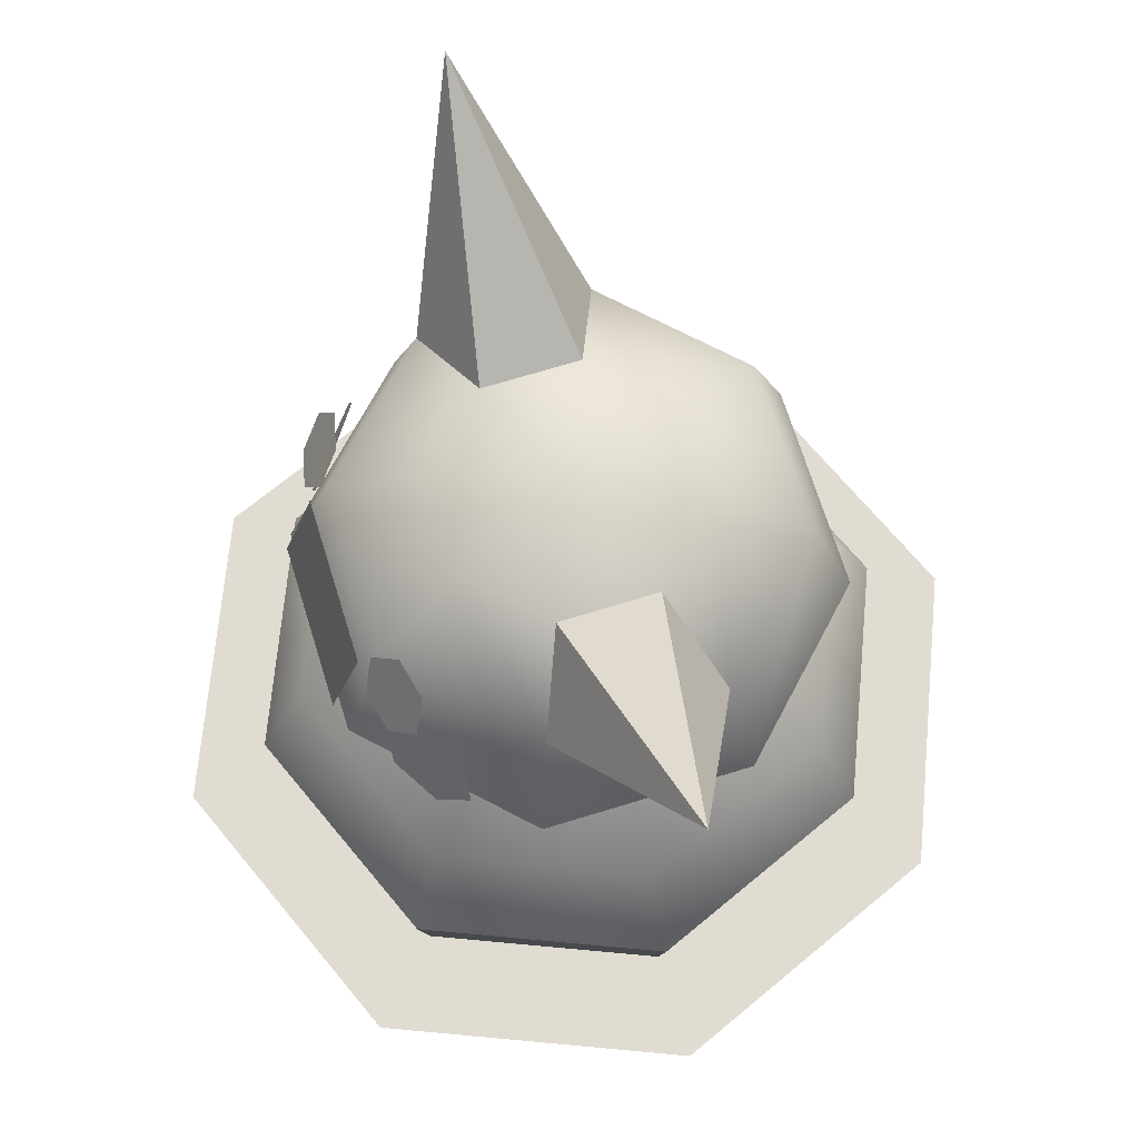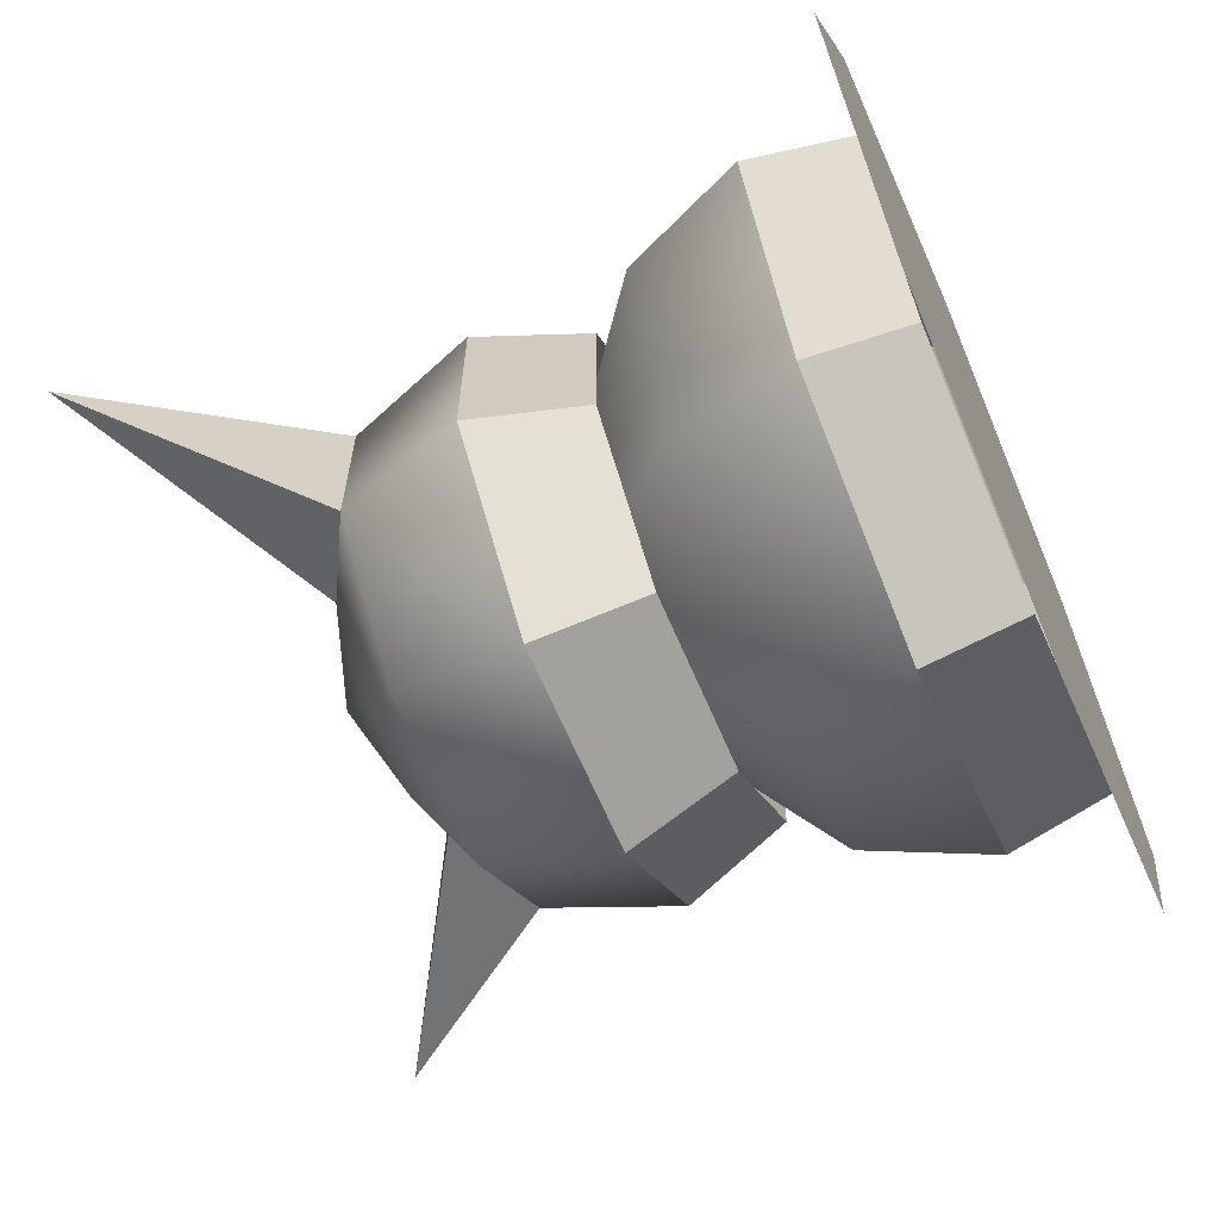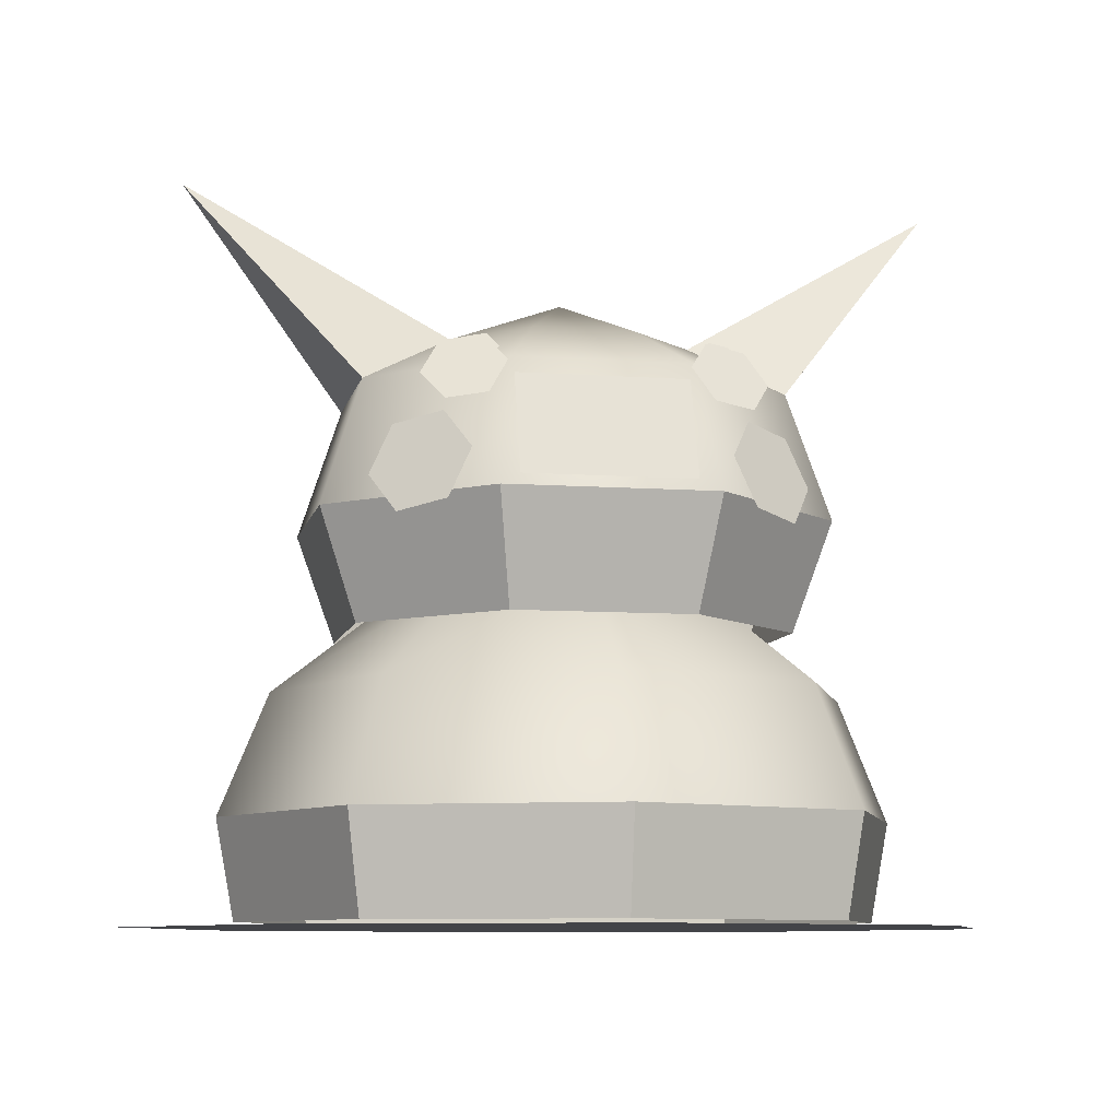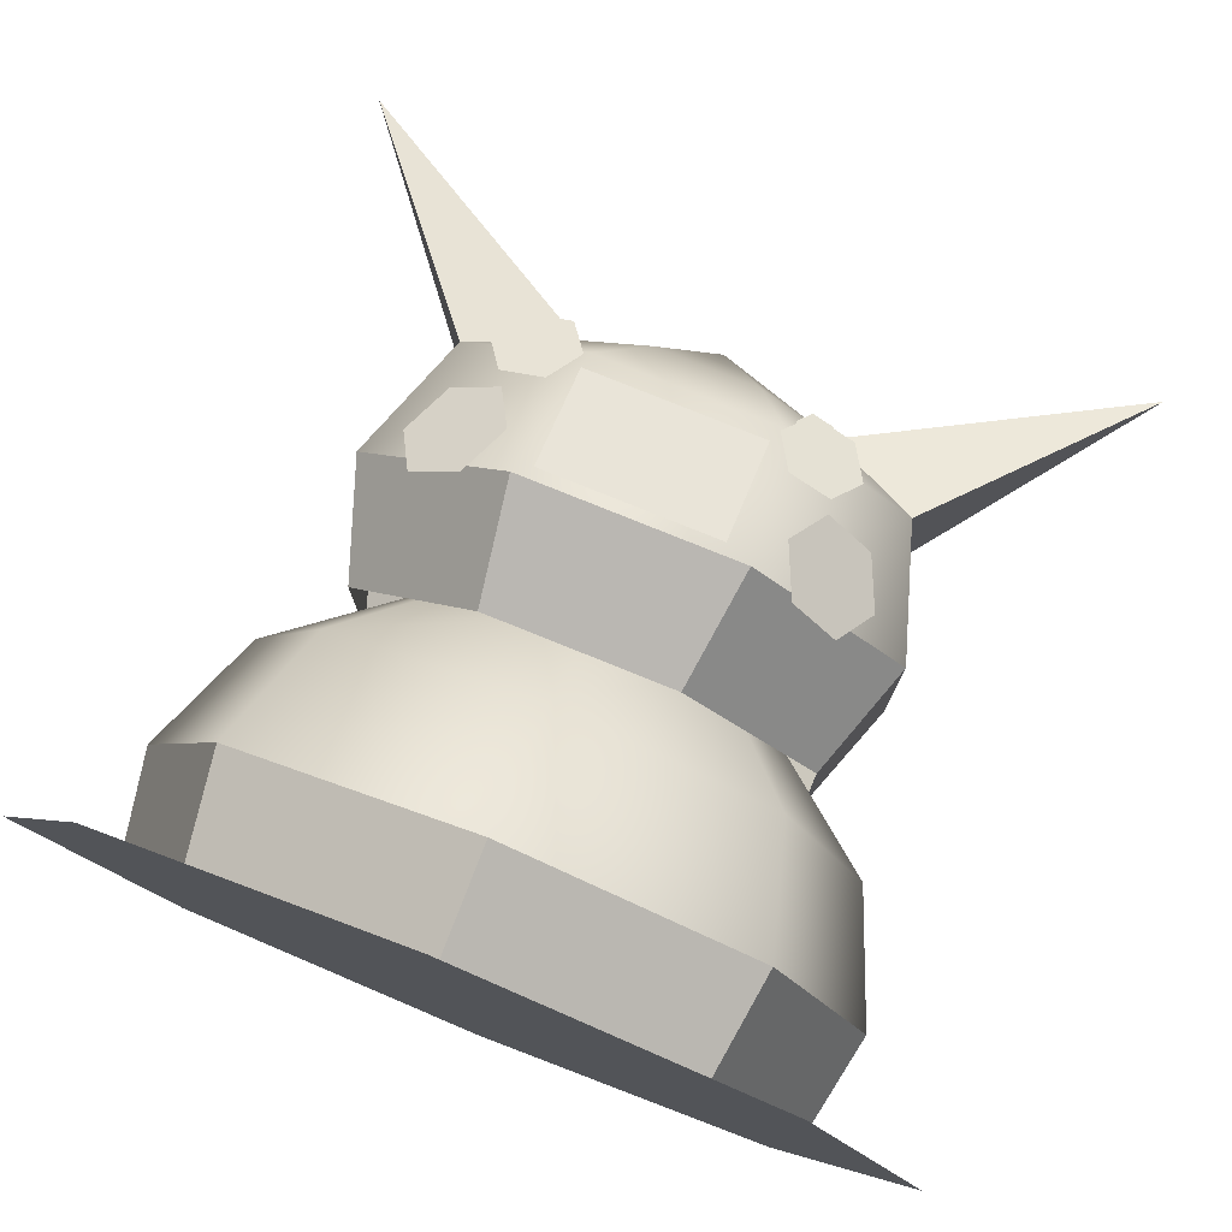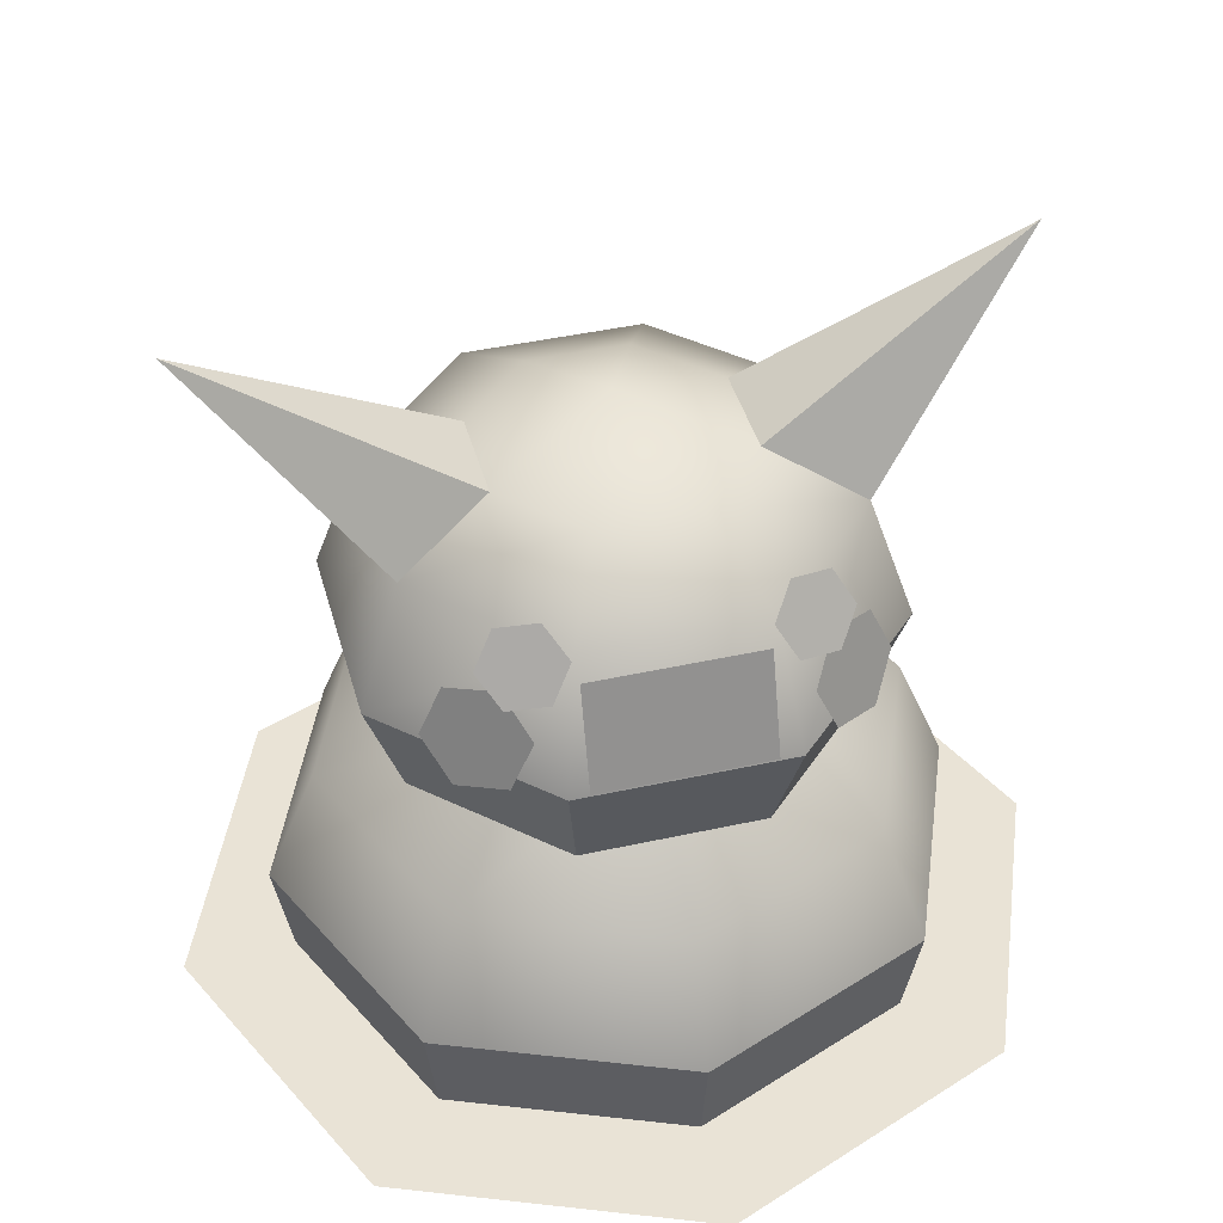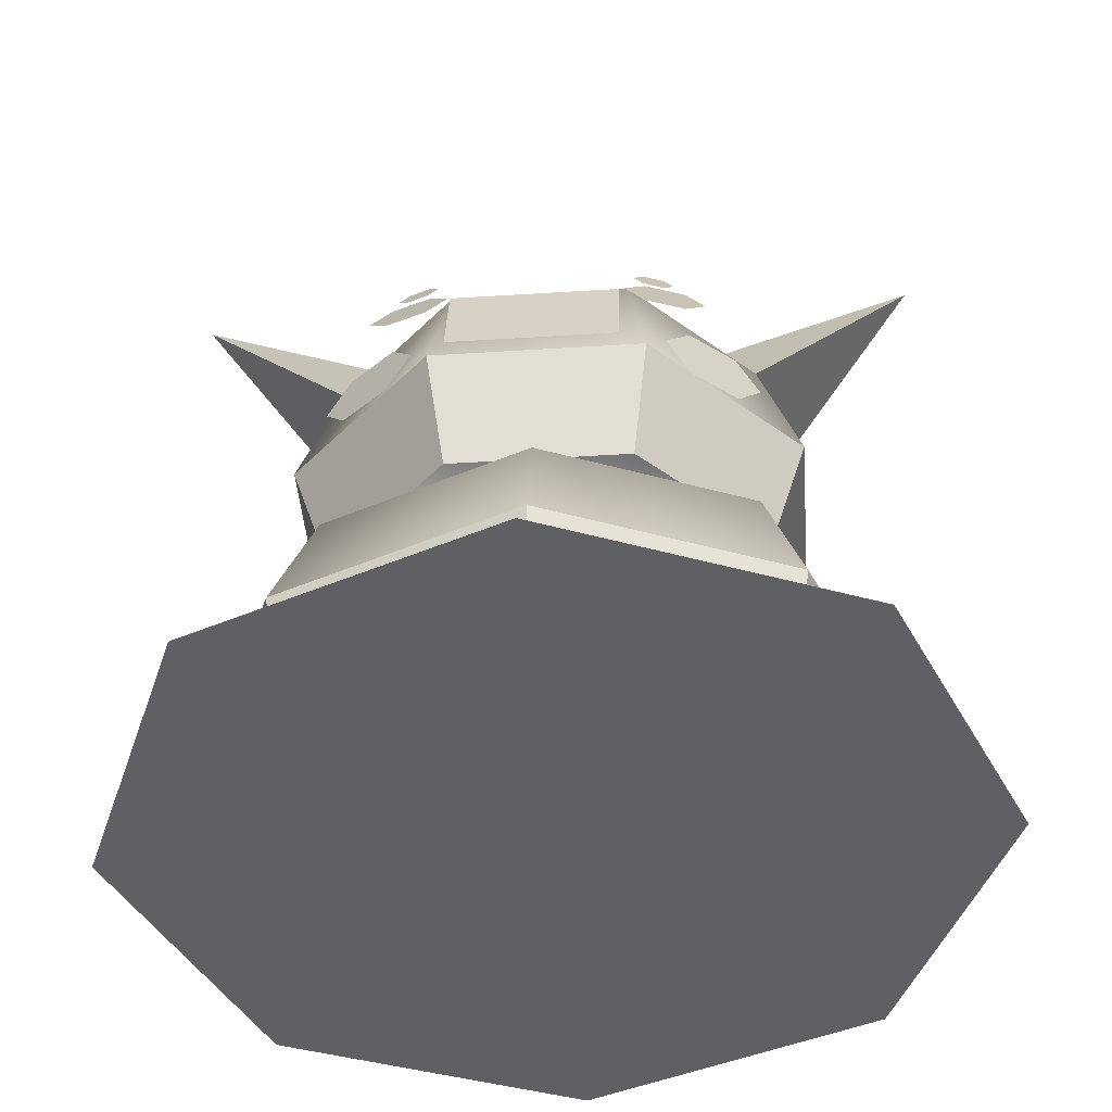
<metadata>
{"format":"obj","ext":"obj","renderer":"f3d","projection":"perspective","resolution":1024,"background":"white","views":[{"elev":69.3,"azim":72.8,"up":"+Y"},{"elev":-65.5,"azim":-66.9,"up":"+Z"},{"elev":-8.3,"azim":-11.2,"up":"+Y"},{"elev":78.4,"azim":22.0,"up":"+Z"},{"elev":42.2,"azim":-14.9,"up":"+Y"},{"elev":-43.6,"azim":4.3,"up":"+Y"}]}
</metadata>
<code>
o Pikachu_Balloon
v -11 54 32.7
v 10 54 32.7
v 10 66.55 28.68
v -11 66.55 28.68
v 54 3 0
v 38.18 3 -38.18
v 0 3 0
v 0 3 -54
v -38.18 3 -38.18
v 54 3 0
v 0 3 0
v 38.18 3 38.18
v 0 3 54
v 0 3 54
v 0 3 0
v -38.18 3 38.18
v -54 3 0
v -38.18 3 -38.18
v -54 3 0
v 0 3 0
v -24.06 61.51 20.23
v -26.84 55.39 20.35
v -21.28 56.63 23.92
v -24.06 50.51 24.04
v -18.5 51.75 27.61
v -18.5 51.75 27.61
v -15.73 57.87 27.5
v -21.28 56.63 23.92
v -18.5 62.75 23.8
v -24.06 61.51 20.23
v 26.62 55.39 20.35
v 23.84 61.51 20.23
v 21.06 56.63 23.92
v 18.29 62.75 23.8
v 15.5 57.87 27.5
v 26.62 55.39 20.35
v 21.06 56.63 23.92
v 23.84 50.51 24.04
v 18.29 51.75 27.61
v 15.5 57.87 27.5
v 18.29 51.75 27.61
v 21.06 56.63 23.92
v 36.15 31.55 1e-06
v 18.7 45.05 2e-06
v 25.56 31.55 25.56
v 13.23 45.05 13.23
v 0 31.55 36.15
v 0 45.05 18.7
v -25.56 31.55 25.56
v -13.23 45.05 13.23
v -36.15 31.55 1e-06
v -18.7 45.05 2e-06
v 42.46 16.25 1e-06
v 36.15 31.55 1e-06
v 30.02 16.25 30.02
v 25.56 31.55 25.56
v 0 16.25 42.46
v 0 31.55 36.15
v -30.02 16.25 30.02
v -25.56 31.55 25.56
v -42.46 16.25 1e-06
v -36.15 31.55 1e-06
v 18.7 45.05 2e-06
v 36.15 31.55 1e-06
v 13.23 45.05 -13.23
v 25.56 31.55 -25.56
v 0 45.05 -18.7
v 0 31.55 -36.15
v -13.23 45.05 -13.23
v -25.56 31.55 -25.56
v -18.7 45.05 2e-06
v -36.15 31.55 1e-06
v 36.15 31.55 1e-06
v 42.46 16.25 1e-06
v 25.56 31.55 -25.56
v 30.02 16.25 -30.02
v 0 31.55 -36.15
v 0 16.25 -42.46
v -25.56 31.55 -25.56
v -30.02 16.25 -30.02
v -36.15 31.55 1e-06
v -42.46 16.25 1e-06
v 15.13 75.24 -6.27
v 26.52 68.94 -10.98
v 6.27 75.24 -15.13
v 10.98 68.94 -26.52
v -6.27 75.24 -15.13
v -10.98 68.94 -26.52
v -15.13 75.24 -6.27
v -26.52 68.94 -10.98
v 26.52 68.94 -10.98
v 31.76 52.83 -13.16
v 10.98 68.94 -26.52
v 13.16 52.83 -31.76
v -10.98 68.94 -26.52
v -13.16 52.83 -31.76
v -26.52 68.94 -10.98
v -31.76 52.83 -13.16
v 6.27 75.24 15.13
v -6.27 75.24 15.13
v 10.98 68.94 26.52
v -10.98 68.94 26.52
v 13.16 52.83 31.76
v -13.16 52.83 31.76
v 31.76 52.83 -13.16
v 26.52 68.94 -10.98
v 31.76 52.83 13.16
v 26.52 68.94 10.98
v 13.16 52.83 31.76
v 10.98 68.94 26.52
v -13.16 52.83 31.76
v -10.98 68.94 26.52
v -31.76 52.83 13.16
v -26.52 68.94 10.98
v -31.76 52.83 -13.16
v -26.52 68.94 -10.98
v 15.13 75.24 -6.27
v 6.27 75.24 -15.13
v 0 81.55 4e-06
v -6.27 75.24 -15.13
v -15.13 75.24 -6.27
v 16.69 69.12 26.27
v 15.44 71.25 25.46
v 14.19 69.48 26.89
v 12.94 71.61 26.08
v 11.69 69.84 27.52
v 20.52 66.95 24.65
v 18.03 71.21 23.02
v 15.53 67.67 25.89
v 13.03 71.93 24.26
v 10.53 68.39 27.14
v -16.38 71.25 25.46
v -17.63 69.12 26.27
v -15.13 69.48 26.89
v -16.38 67.36 27.71
v -13.88 67.71 28.33
v -13.97 64.13 28.77
v -11.47 68.39 27.14
v -16.47 67.67 25.89
v -13.97 71.93 24.26
v -18.97 71.21 23.02
v -18.97 71.21 23.02
v -21.47 66.95 24.65
v -16.47 67.67 25.89
v -18.97 63.41 27.52
v -13.97 64.13 28.77
v -13.88 67.71 28.33
v -12.63 69.84 27.52
v -15.13 69.48 26.89
v -13.88 71.61 26.08
v -16.38 71.25 25.46
v 15.13 75.24 -6.27
v 0 81.55 4e-06
v 15.13 75.24 6.27
v 6.27 75.24 15.13
v -6.27 75.24 15.13
v 0 81.55 4e-06
v -15.13 75.24 6.27
v -15.13 75.24 -6.27
v 20.52 66.95 24.65
v 15.53 67.67 25.89
v 18.03 63.41 27.52
v 13.03 64.13 28.77
v 16.69 69.12 26.27
v 14.19 69.48 26.89
v 15.44 67.36 27.71
v 12.94 67.71 28.33
v 10.98 68.94 26.52
v 26.52 68.94 10.98
v 15.13 75.24 6.27
v 6.27 75.24 15.13
v -26.52 68.94 10.98
v -10.98 68.94 26.52
v -6.27 75.24 15.13
v -15.13 75.24 6.27
v 27.07 38.99 -11.21
v 11.21 38.99 -27.07
v 13.16 52.83 -31.76
v 31.76 52.83 -13.16
v 27.07 38.99 11.21
v 27.07 38.99 -11.21
v 31.76 52.83 -13.16
v 31.76 52.83 13.16
v 11.21 38.99 27.07
v 27.07 38.99 11.21
v 31.76 52.83 13.16
v 13.16 52.83 31.76
v -11.21 38.99 27.07
v 11.21 38.99 27.07
v 13.16 52.83 31.76
v -13.16 52.83 31.76
v -27.07 38.99 11.21
v -11.21 38.99 27.07
v -13.16 52.83 31.76
v -31.76 52.83 13.16
v -27.07 38.99 -11.21
v -27.07 38.99 11.21
v -31.76 52.83 13.16
v -31.76 52.83 -13.16
v -40.14 3.648 0
v -28.39 3.648 28.39
v -30.02 16.25 30.02
v -42.46 16.25 1e-06
v -28.39 3.648 28.39
v 0 3.648 40.14
v 0 16.25 42.46
v -30.02 16.25 30.02
v 0 3.648 -40.14
v -28.39 3.648 -28.39
v -30.02 16.25 -30.02
v 0 16.25 -42.46
v 0 3.648 40.14
v 28.39 3.648 28.39
v 30.02 16.25 30.02
v 0 16.25 42.46
v 28.39 3.648 28.39
v 40.14 3.648 0
v 42.46 16.25 1e-06
v 30.02 16.25 30.02
v 40.14 3.648 0
v 28.39 3.648 -28.39
v 30.02 16.25 -30.02
v 42.46 16.25 1e-06
v -28.39 3.648 -28.39
v -40.14 3.648 0
v -42.46 16.25 1e-06
v -30.02 16.25 -30.02
v 11.21 38.99 -27.07
v -11.21 38.99 -27.07
v -13.16 52.83 -31.76
v 13.16 52.83 -31.76
v 28.39 3.648 -28.39
v 0 3.648 -40.14
v 0 16.25 -42.46
v 30.02 16.25 -30.02
v -11.21 38.99 -27.07
v -27.07 38.99 -11.21
v -31.76 52.83 -13.16
v -13.16 52.83 -31.76
v 15.13 75.24 -6.27
v 15.13 75.24 6.27
v 48 95 4e-06
v 26.52 68.94 -10.98
v 15.13 75.24 -6.27
v 48 95 4e-06
v 26.52 68.94 10.98
v 26.52 68.94 -10.98
v 48 95 4e-06
v -15.13 75.24 -6.27
v -26.52 68.94 -10.98
v -48 95 4e-06
v -15.13 75.24 6.27
v -15.13 75.24 -6.27
v -48 95 4e-06
v -26.52 68.94 10.98
v -15.13 75.24 6.27
v -48 95 4e-06
v -26.52 68.94 -10.98
v -26.52 68.94 10.98
v -48 95 4e-06
v -6.27 75.24 15.13
v 6.27 75.24 15.13
v 0 81.55 4e-06
v 10.53 68.39 27.14
v 13.03 64.13 28.77
v 15.53 67.67 25.89
v 15.13 75.24 6.27
v 26.52 68.94 10.98
v 48 95 4e-06
v 11.69 69.84 27.52
v 12.94 67.71 28.33
v 14.19 69.48 26.89
f 2 4 1
f 2 3 4
f 5 6 7
f 6 8 7
f 7 8 9
f 10 11 12
f 11 13 12
f 14 15 16
f 15 17 16
f 18 19 20
f 21 22 23
f 22 24 23
f 23 24 25
f 26 27 28
f 27 29 28
f 28 29 30
f 31 32 33
f 32 34 33
f 33 34 35
f 36 37 38
f 37 39 38
f 40 41 42
f 43 44 45
f 44 46 45
f 45 46 47
f 46 48 47
f 47 48 49
f 48 50 49
f 49 50 51
f 50 52 51
f 53 54 55
f 54 56 55
f 55 56 57
f 56 58 57
f 57 58 59
f 58 60 59
f 59 60 61
f 60 62 61
f 63 64 65
f 64 66 65
f 65 66 67
f 66 68 67
f 67 68 69
f 68 70 69
f 69 70 71
f 70 72 71
f 73 74 75
f 74 76 75
f 75 76 77
f 76 78 77
f 77 78 79
f 78 80 79
f 79 80 81
f 80 82 81
f 83 84 85
f 84 86 85
f 85 86 87
f 86 88 87
f 87 88 89
f 88 90 89
f 91 92 93
f 92 94 93
f 93 94 95
f 94 96 95
f 95 96 97
f 96 98 97
f 99 100 101
f 100 102 101
f 101 102 103
f 102 104 103
f 105 106 107
f 106 108 107
f 107 108 109
f 108 110 109
f 111 112 113
f 112 114 113
f 113 114 115
f 114 116 115
f 117 118 119
f 118 120 119
f 119 120 121
f 122 123 124
f 123 125 124
f 124 125 126
f 127 128 129
f 128 130 129
f 129 130 131
f 132 133 134
f 133 135 134
f 134 135 136
f 137 138 139
f 138 140 139
f 139 140 141
f 142 143 144
f 143 145 144
f 144 145 146
f 147 148 149
f 148 150 149
f 149 150 151
f 152 153 154
f 153 155 154
f 156 157 158
f 157 159 158
f 160 161 162
f 161 163 162
f 164 165 166
f 165 167 166
f 169 171 168
f 172 174 175
f 176 178 179
f 181 183 180
f 185 187 184
f 189 191 188
f 192 194 195
f 197 199 196
f 200 202 203
f 205 207 204
f 208 210 211
f 212 214 215
f 217 219 216
f 220 222 223
f 225 227 224
f 229 231 228
f 233 235 232
f 237 239 236
f 240 241 242
f 243 244 245
f 246 247 248
f 249 250 251
f 252 253 254
f 255 256 257
f 258 259 260
f 261 262 263
f 264 265 266
f 267 268 269
f 270 271 272
f 169 170 171
f 172 173 174
f 176 177 178
f 181 182 183
f 185 186 187
f 189 190 191
f 192 193 194
f 197 198 199
f 200 201 202
f 205 206 207
f 208 209 210
f 212 213 214
f 217 218 219
f 220 221 222
f 225 226 227
f 229 230 231
f 233 234 235
f 237 238 239

</code>
